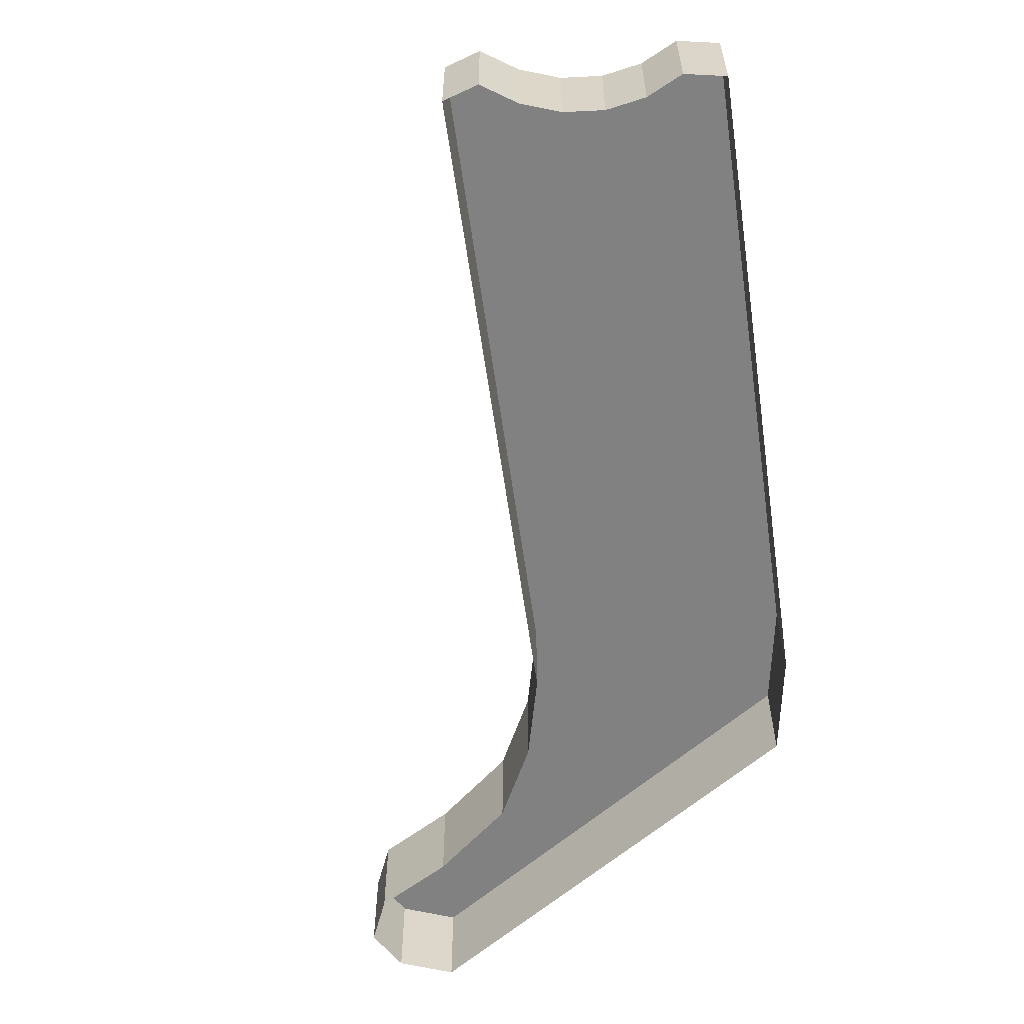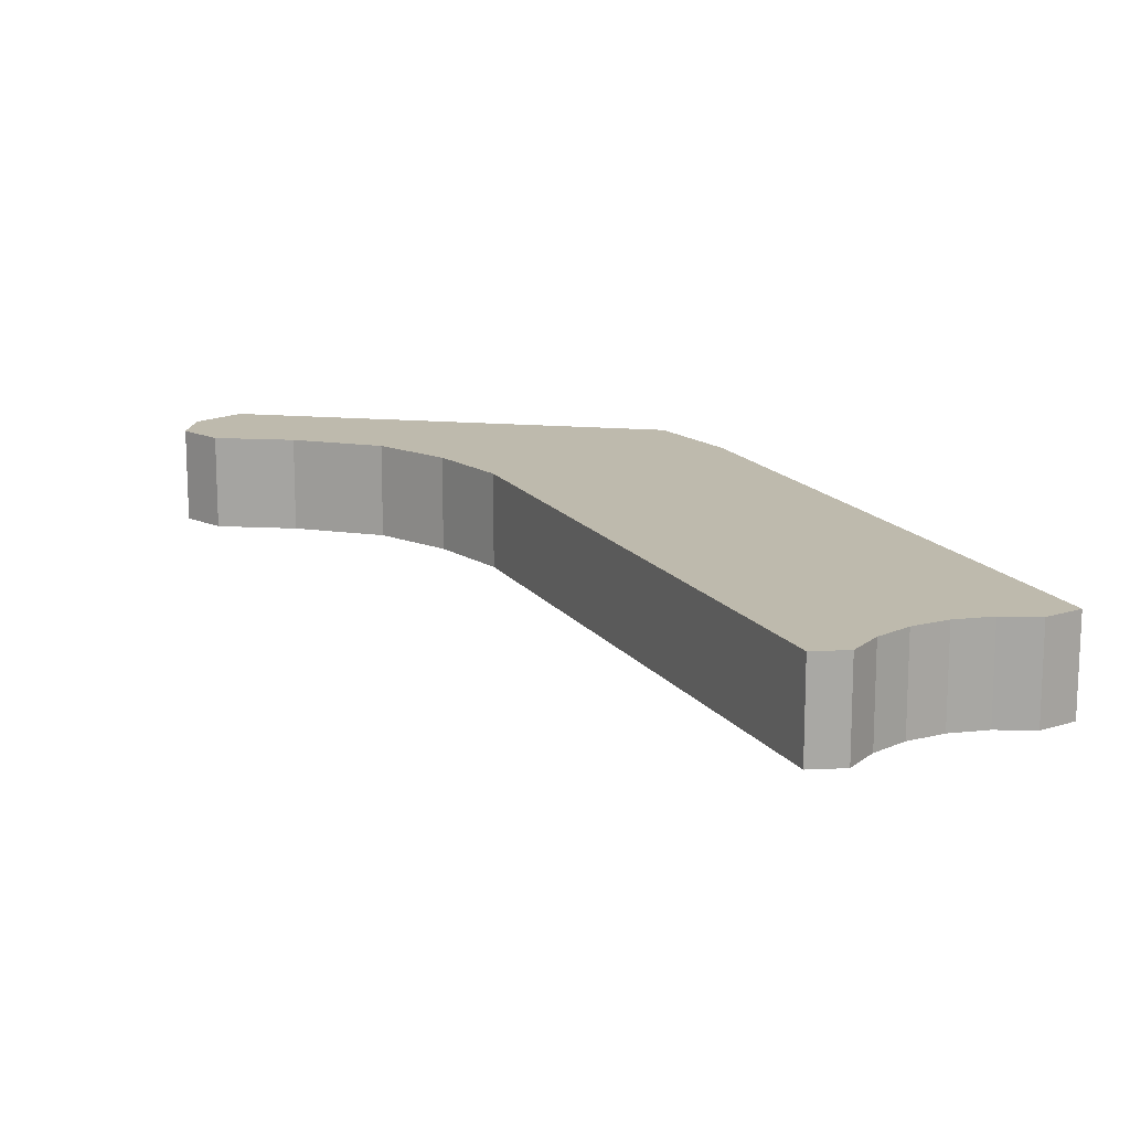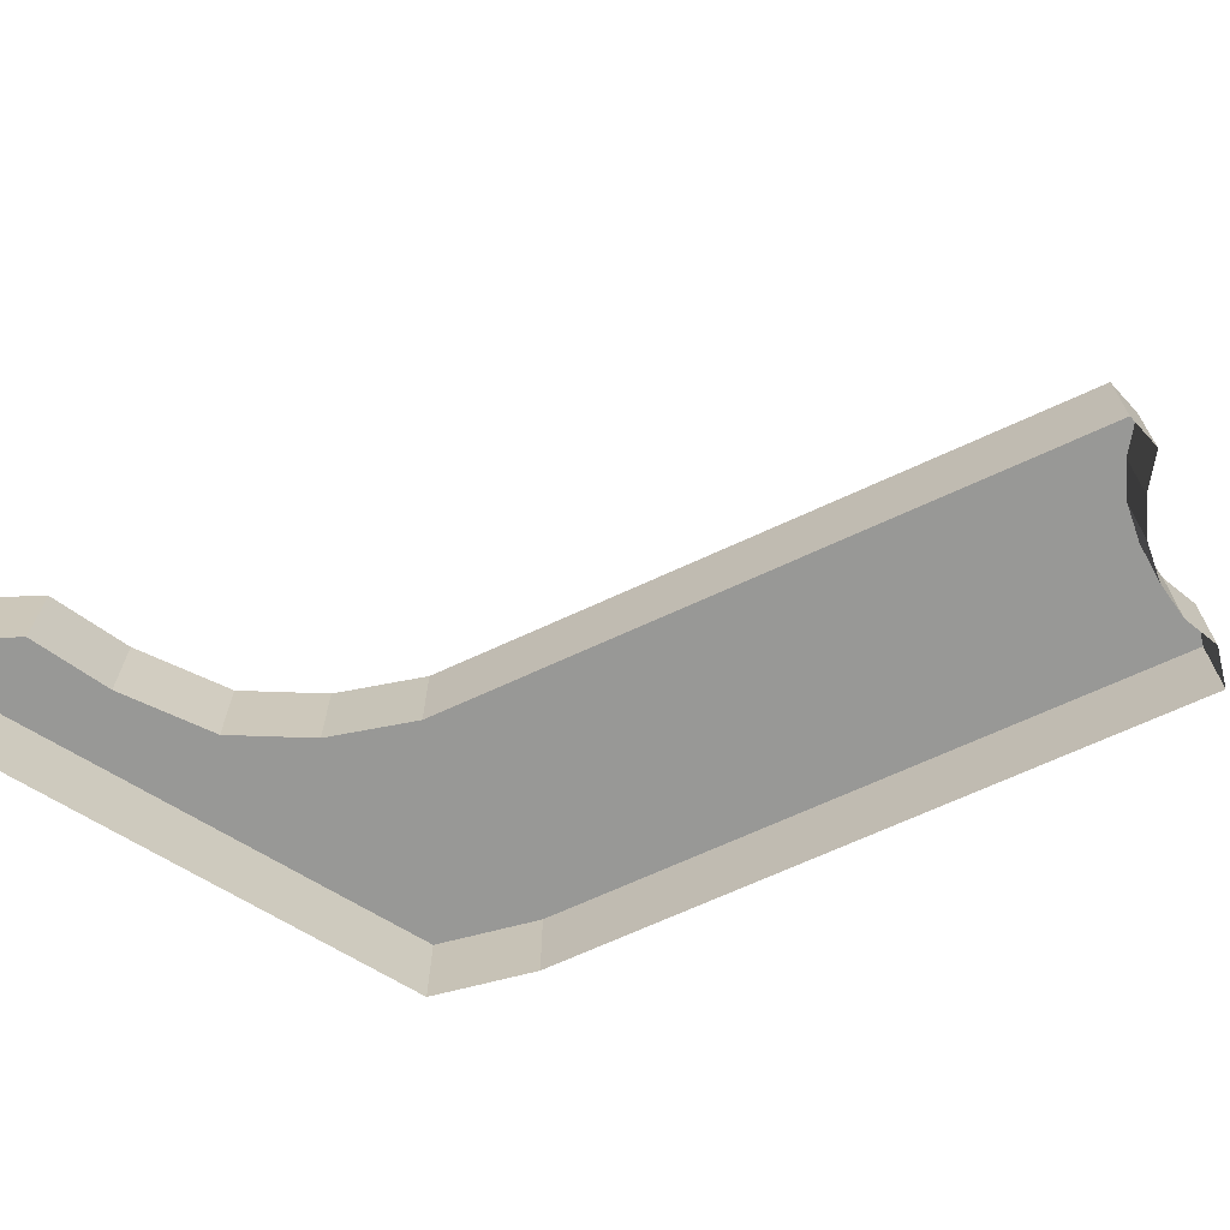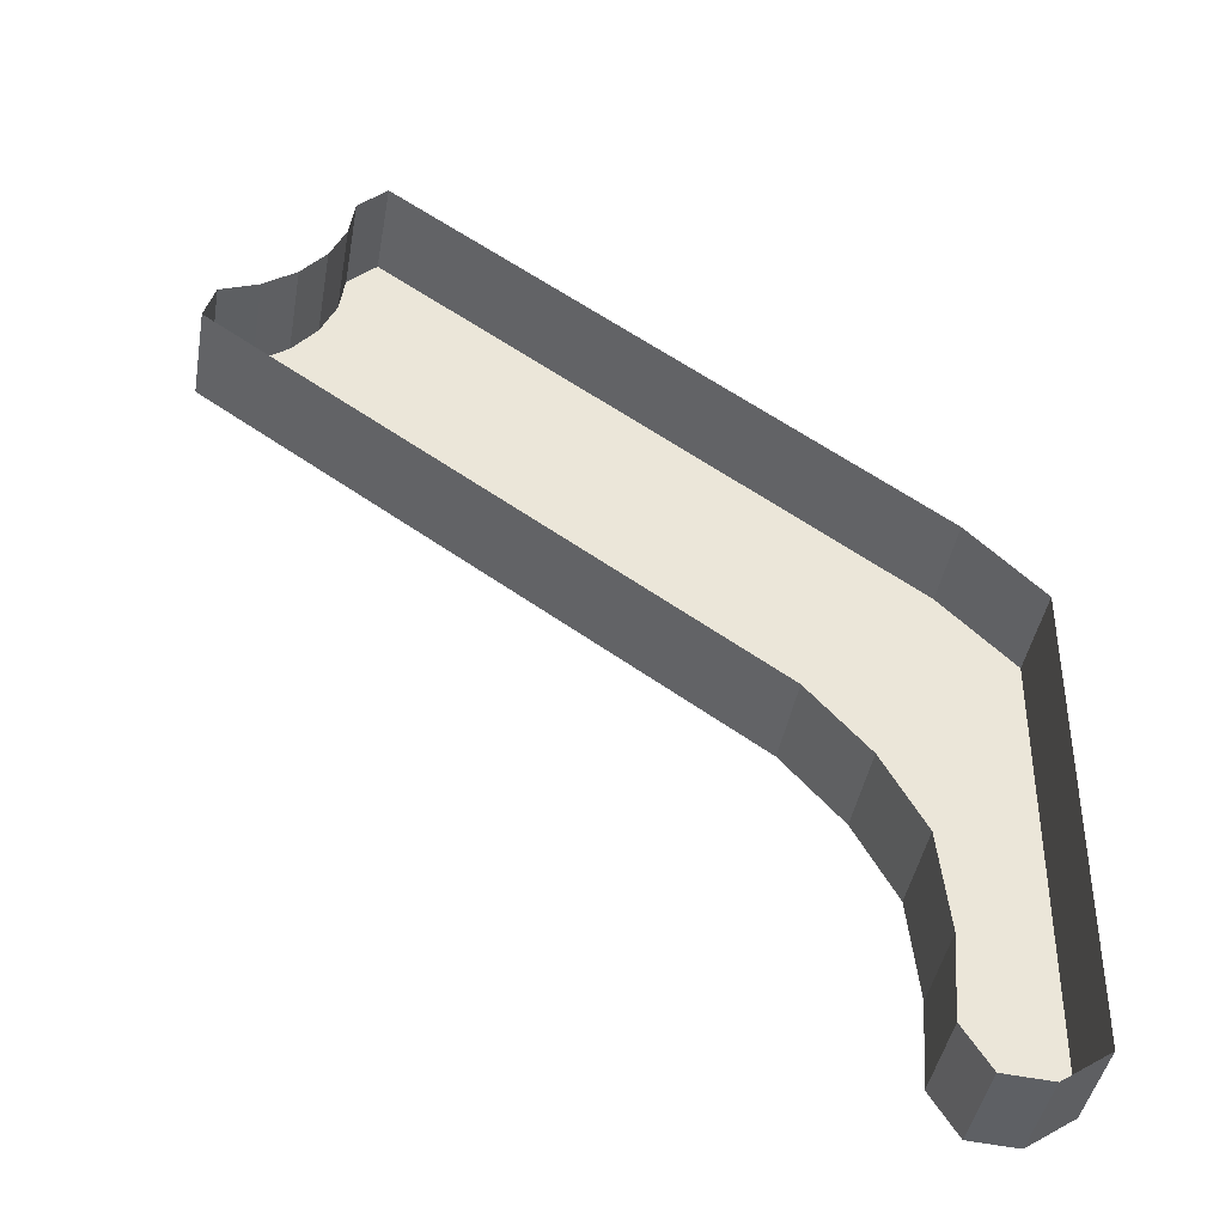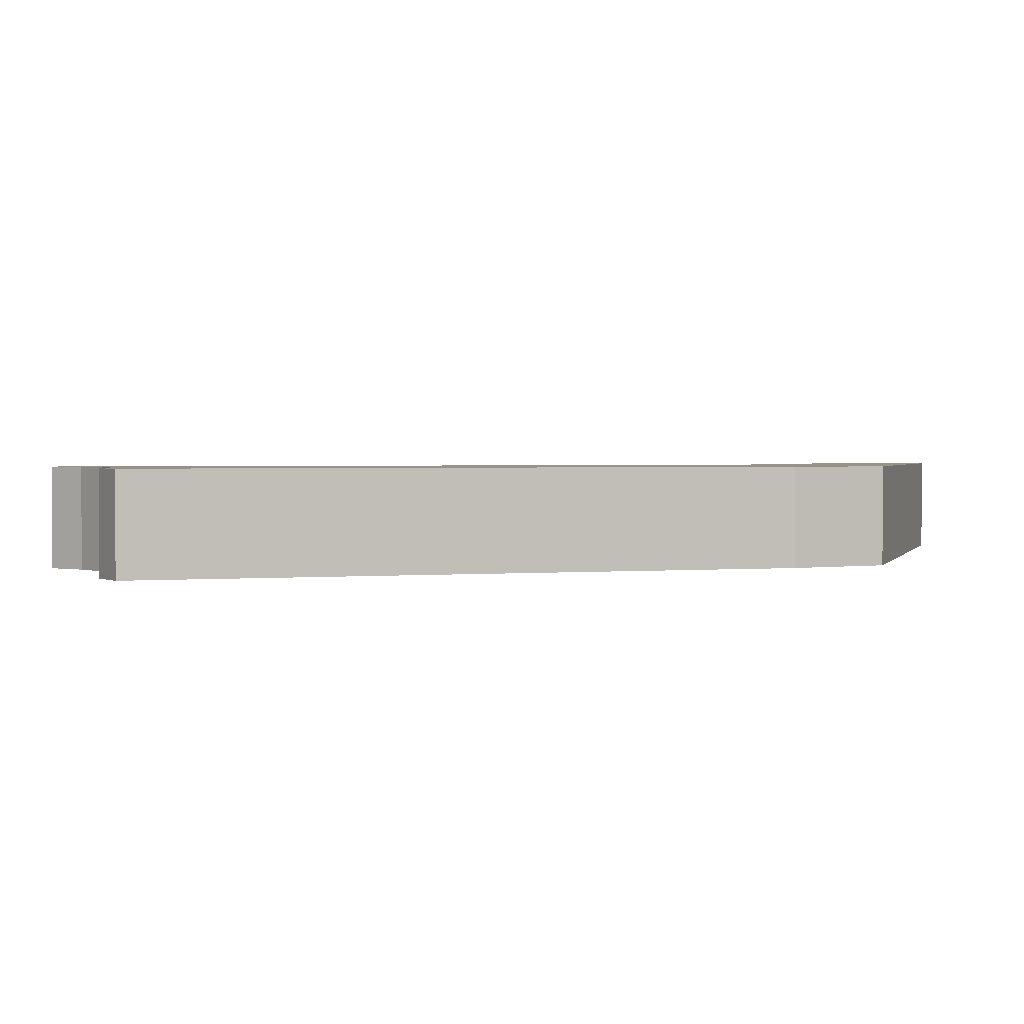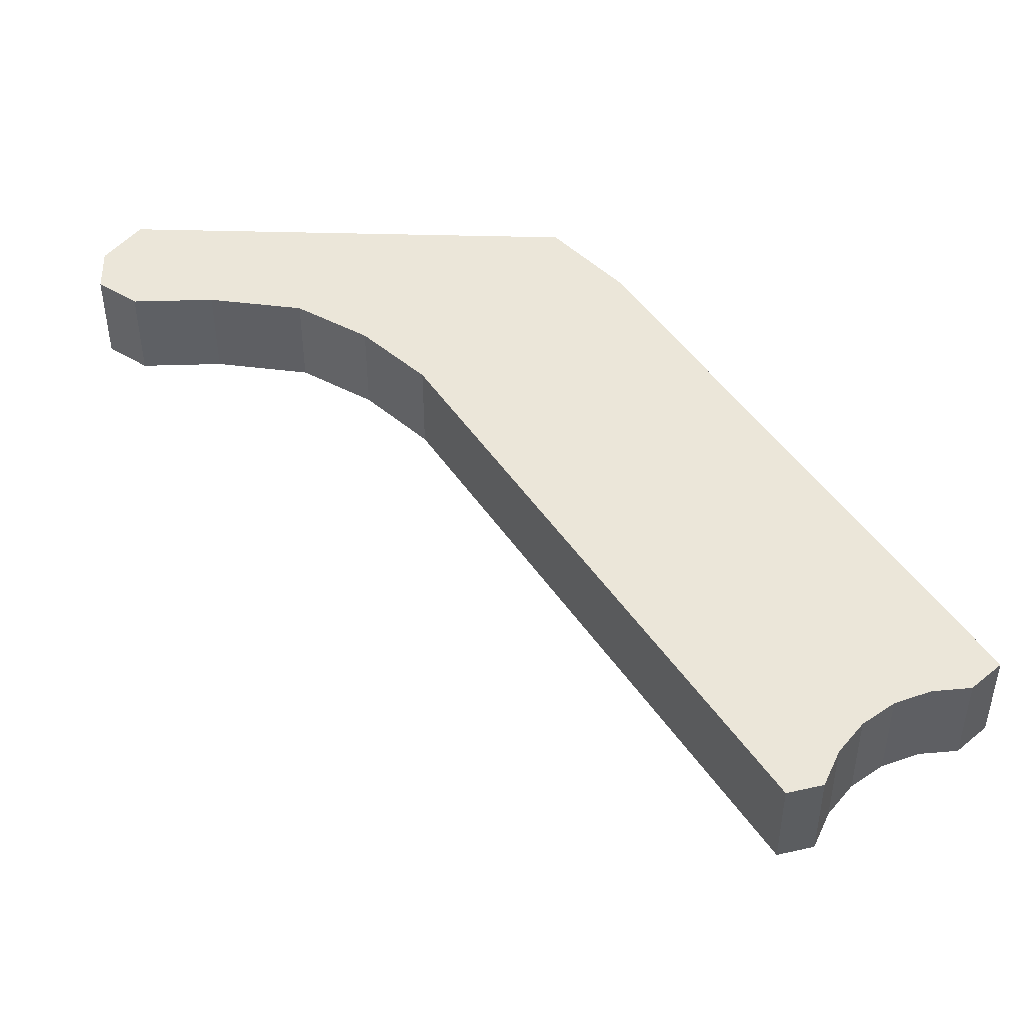
<metadata>
{"format":"obj","ext":"obj","renderer":"f3d","projection":"perspective","resolution":1024,"background":"white","views":[{"elev":-60.5,"azim":-47.9,"up":"+Y"},{"elev":15.4,"azim":-79.4,"up":"+Y"},{"elev":-68.4,"azim":-121.1,"up":"+Y"},{"elev":-42.5,"azim":-9.9,"up":"+Z"},{"elev":1.6,"azim":15.1,"up":"+Y"},{"elev":46.7,"azim":-87.9,"up":"+Y"}]}
</metadata>
<code>
o bottom_bumper_r_Circle.019
v 3.187 -0 5.884
v 3.173 -0 5.679
v 3.239 -0 5.576
v 3.356 -0 5.569
v 3.473 -0 5.649
v 3.481 -0 6.801
v 3.297 -0 6.979
v 2.914 -0 6.468
v 1.61 -0 7.349
v 1.994 -0 7.86
v 1.922 -0 7.789
v 1.909 -0 7.694
v 1.871 -0 7.607
v 1.809 -0 7.531
v 1.729 -0 7.473
v 1.636 -0 7.436
v 3.162 -0 6.124
v 3.06 -0 6.307
v 3.249 0.2351 5.885
v 3.236 0.2351 5.695
v 3.274 0.2351 5.636
v 3.339 0.2351 5.632
v 3.412 0.2351 5.682
v 3.419 0.2351 6.775
v 3.258 0.2351 6.931
v 2.955 0.2351 6.515
v 1.682 0.2351 7.375
v 2.001 0.2351 7.781
v 1.981 0.2351 7.76
v 1.969 0.2351 7.677
v 1.924 0.2351 7.574
v 1.852 0.2351 7.486
v 1.759 0.2351 7.419
v 1.687 0.2351 7.39
v 3.222 0.2351 6.143
v 3.111 0.2351 6.343
v 3.173 0.2351 5.679
v 3.187 0.2351 5.884
v 3.239 0.2351 5.576
v 3.356 0.2351 5.569
v 3.473 0.2351 5.649
v 3.481 0.2351 6.801
v 3.297 0.2351 6.979
v 1.994 0.2351 7.86
v 2.914 0.2351 6.468
v 1.61 0.2351 7.349
v 1.636 0.2351 7.436
v 1.922 0.2351 7.789
v 1.909 0.2351 7.694
v 1.871 0.2351 7.607
v 1.809 0.2351 7.531
v 1.729 0.2351 7.473
v 3.162 0.2351 6.124
v 3.06 0.2351 6.307
v 3.218 0.2351 5.885
v 3.204 0.2351 5.687
v 3.256 0.2351 5.606
v 3.347 0.2351 5.6
v 3.443 0.2351 5.666
v 3.45 0.2351 6.788
v 3.278 0.2351 6.955
v 1.997 0.2351 7.82
v 1.646 0.2351 7.362
v 2.935 0.2351 6.492
v 1.661 0.2351 7.413
v 1.951 0.2351 7.774
v 1.939 0.2351 7.686
v 1.897 0.2351 7.59
v 1.83 0.2351 7.509
v 1.744 0.2351 7.446
v 3.192 0.2351 6.133
v 3.085 0.2351 6.325
f 1 38 37
f 17 53 38
f 16 47 46
f 2 37 39
f 18 54 53
f 10 44 48
f 3 39 40
f 8 45 54
f 11 48 49
f 4 40 41
f 12 49 50
f 5 41 42
f 13 50 51
f 6 42 43
f 14 51 52
f 7 43 44
f 15 52 47
f 8 9 46
f 30 25 31
f 56 37 38
f 57 39 37
f 57 58 40
f 59 41 40
f 59 60 42
f 60 61 43
f 62 44 43
f 63 64 45
f 63 46 47
f 62 66 48
f 66 67 49
f 68 50 49
f 69 51 50
f 70 52 51
f 65 47 52
f 55 38 53
f 72 71 53
f 72 54 45
f 36 72 64
f 36 35 71
f 19 55 71
f 34 65 70
f 33 70 69
f 32 69 68
f 31 68 67
f 29 30 67
f 28 29 66
f 27 63 65
f 27 26 64
f 28 62 61
f 24 25 61
f 23 24 60
f 23 59 58
f 21 22 58
f 21 57 56
f 20 56 55
f 2 1 37
f 1 17 38
f 9 16 46
f 3 2 39
f 17 18 53
f 11 10 48
f 4 3 40
f 18 8 54
f 12 11 49
f 5 4 41
f 13 12 50
f 6 5 42
f 14 13 51
f 7 6 43
f 15 14 52
f 10 7 44
f 16 15 47
f 45 8 46
f 21 20 22
f 26 27 33
f 22 20 23
f 27 34 33
f 20 19 23
f 26 33 32
f 23 19 35
f 26 32 31
f 24 23 35
f 26 31 25
f 24 35 36
f 36 26 24
f 30 29 28
f 28 25 30
f 24 26 25
f 55 56 38
f 56 57 37
f 39 57 40
f 58 59 40
f 41 59 42
f 42 60 43
f 61 62 43
f 46 63 45
f 65 63 47
f 44 62 48
f 48 66 49
f 67 68 49
f 68 69 50
f 69 70 51
f 70 65 52
f 71 55 53
f 54 72 53
f 64 72 45
f 26 36 64
f 72 36 71
f 35 19 71
f 33 34 70
f 32 33 69
f 31 32 68
f 30 31 67
f 66 29 67
f 62 28 66
f 34 27 65
f 63 27 64
f 25 28 61
f 60 24 61
f 59 23 60
f 22 23 58
f 57 21 58
f 20 21 56
f 19 20 55

</code>
